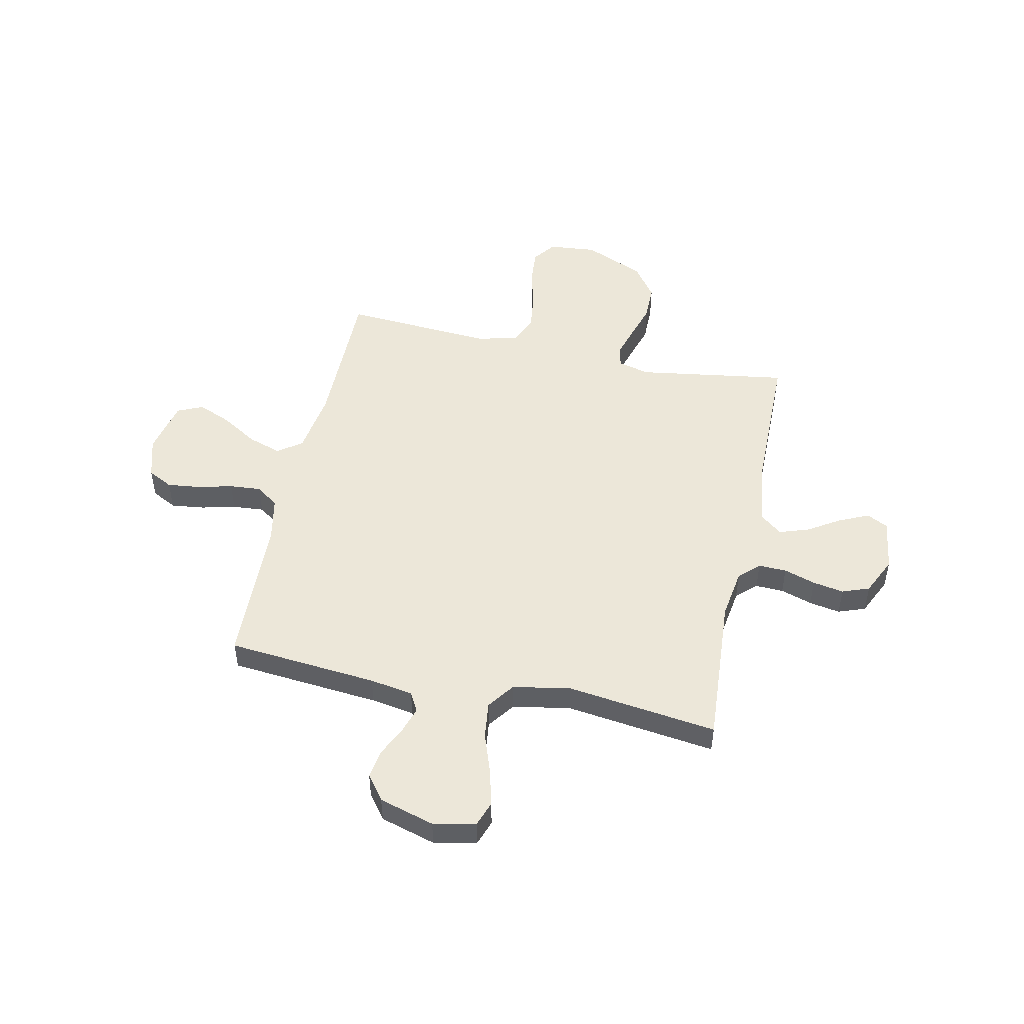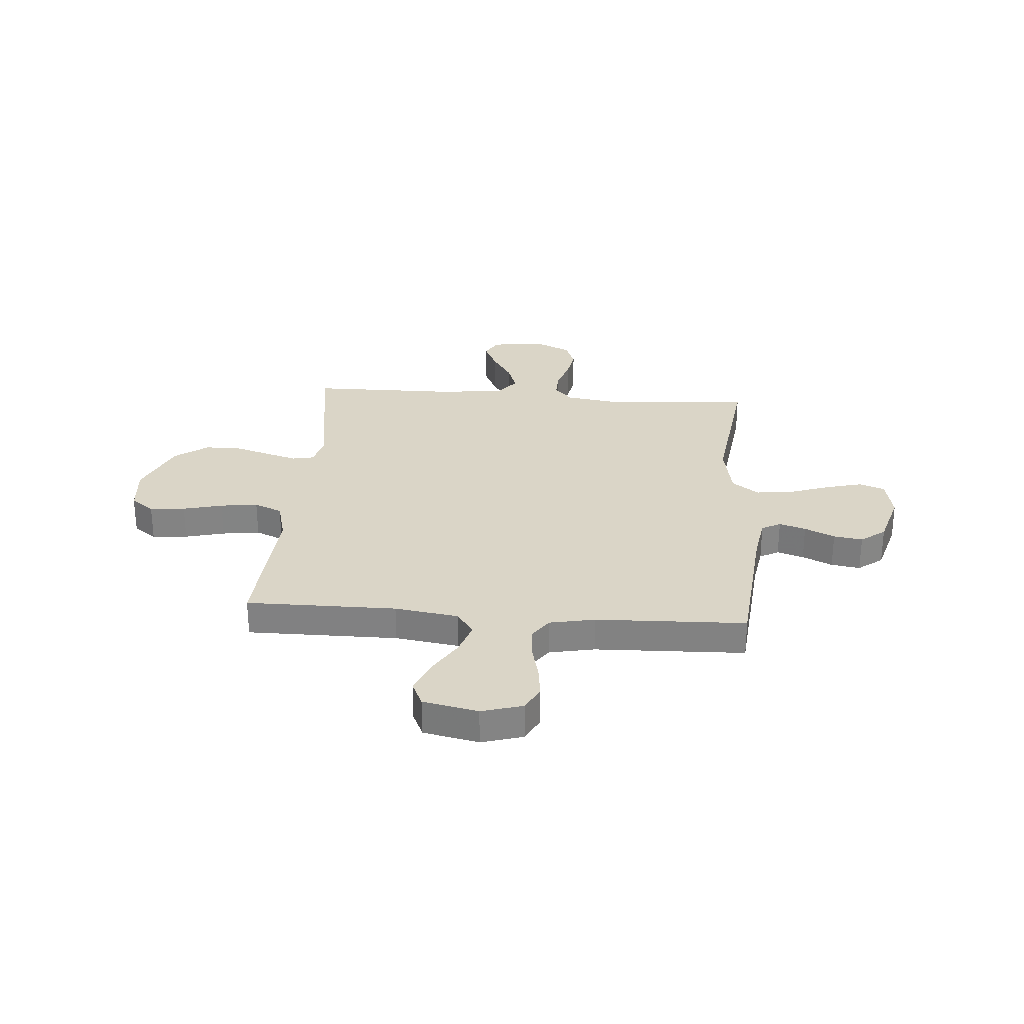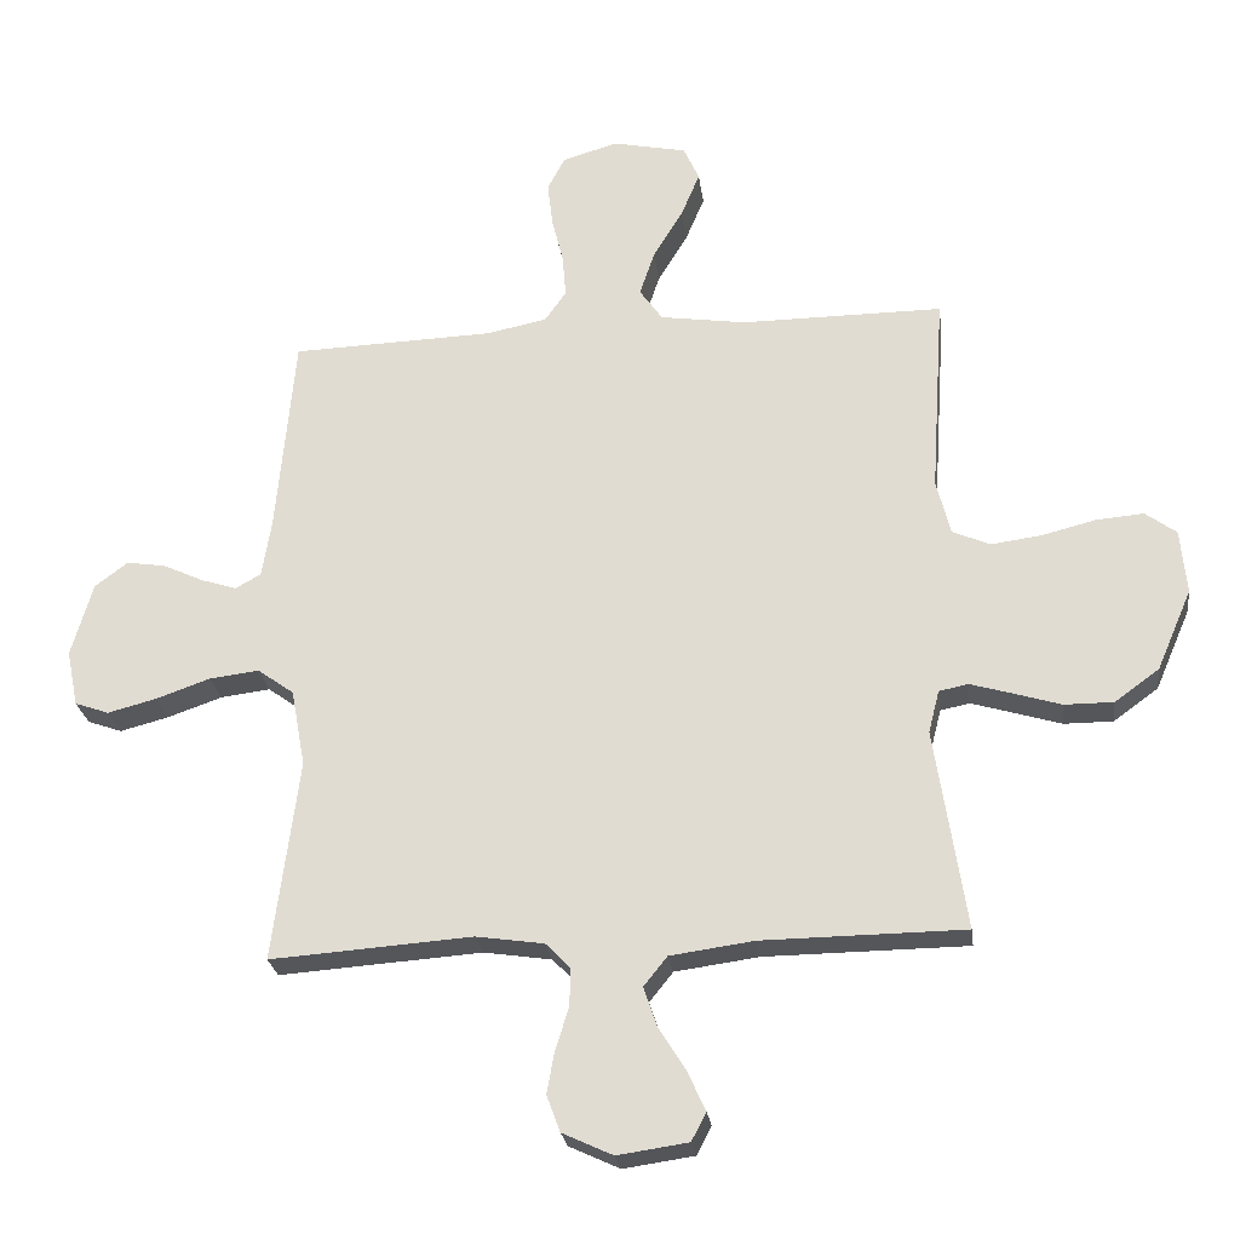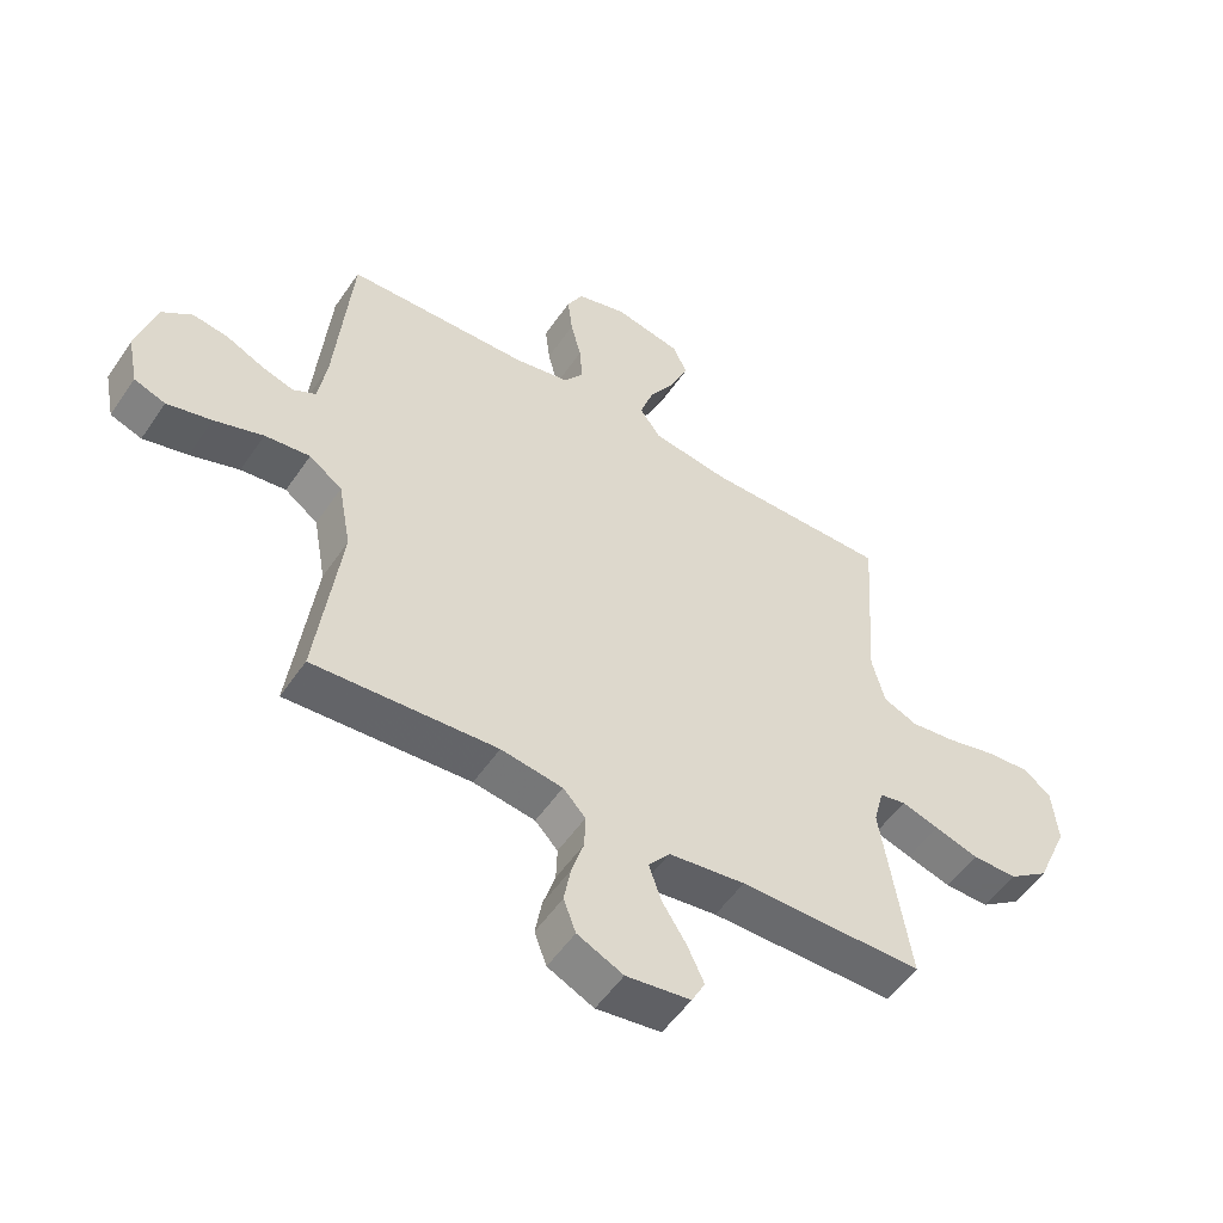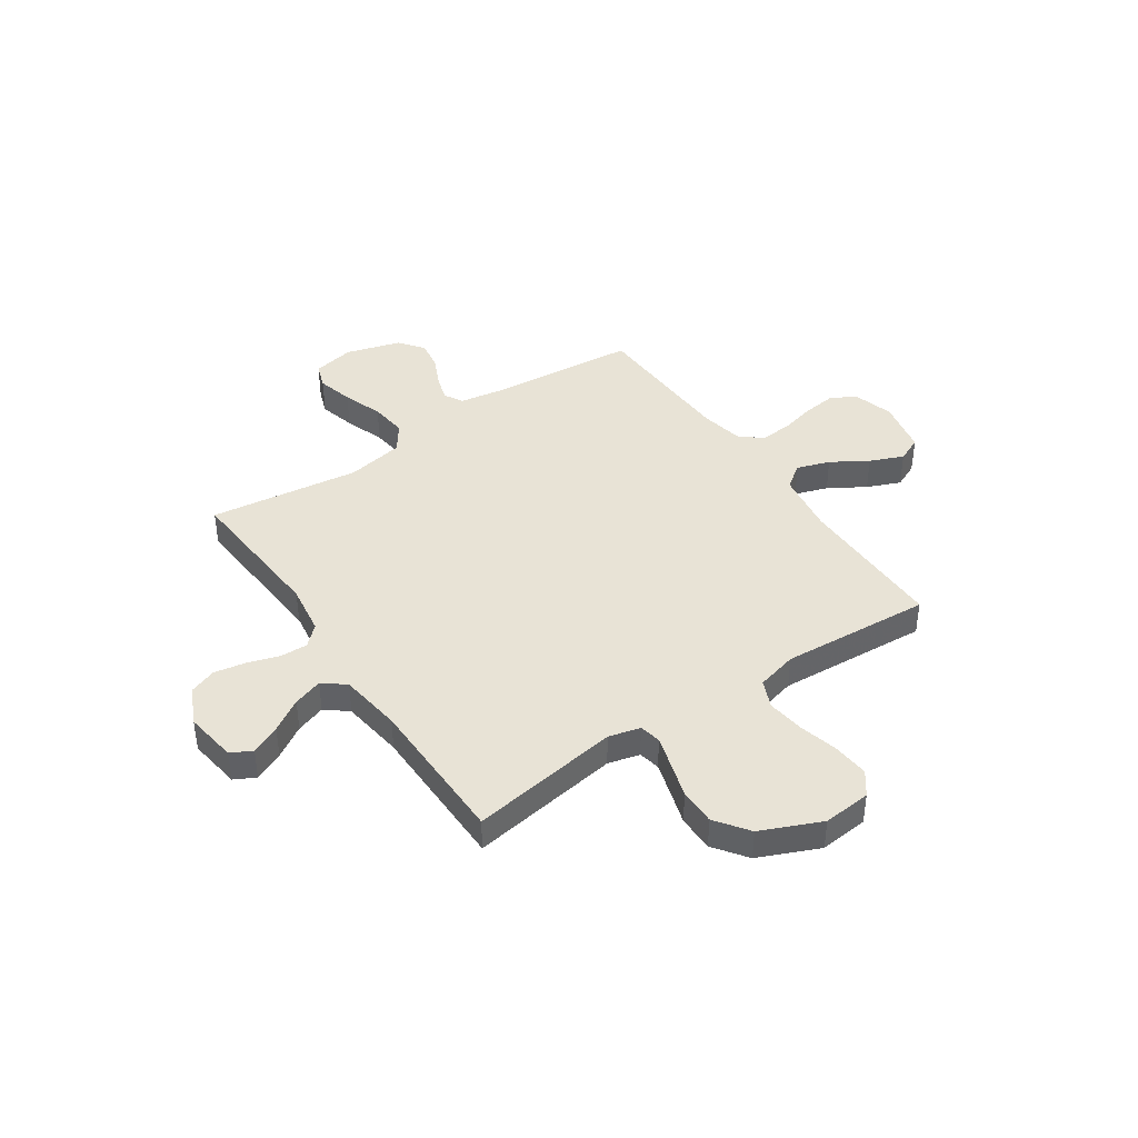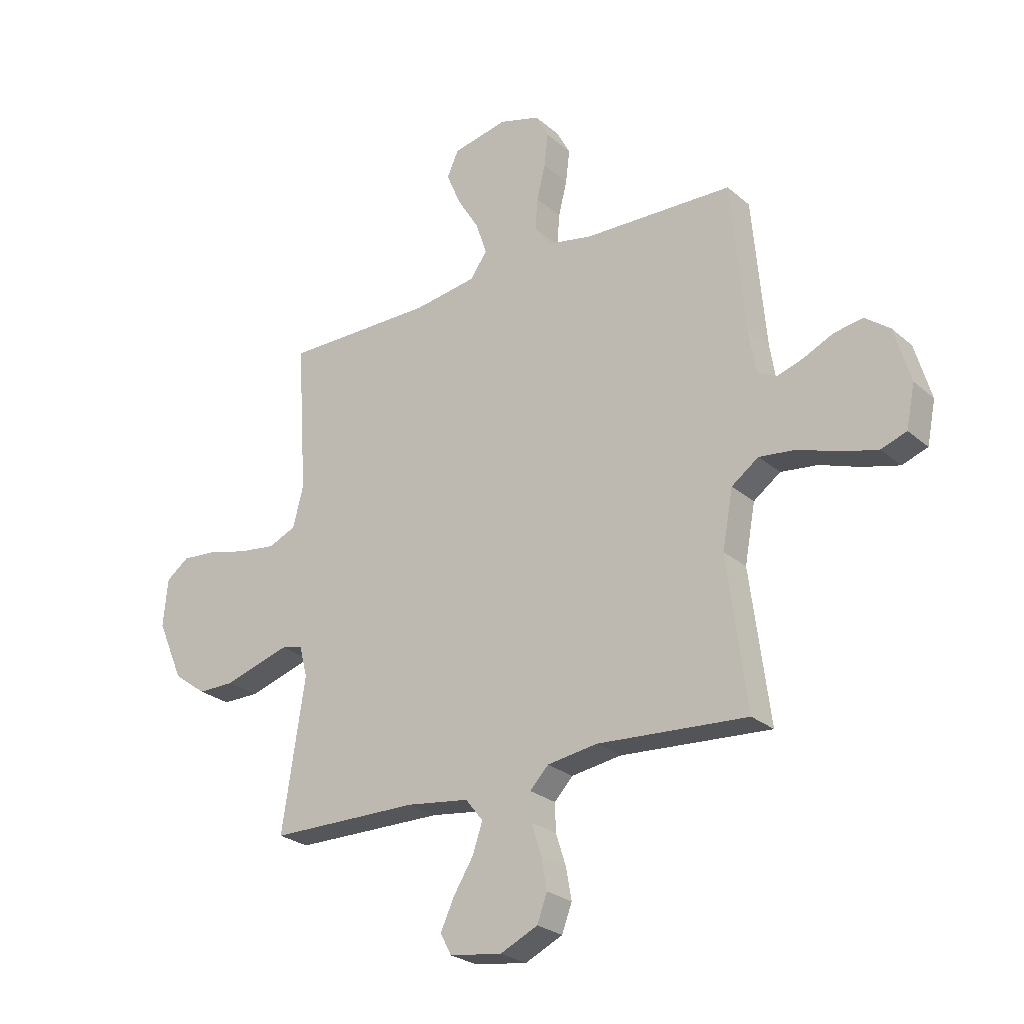
<metadata>
{"format":"obj","ext":"obj","renderer":"f3d","projection":"perspective","resolution":1024,"background":"white","views":[{"elev":49.7,"azim":102.1,"up":"+Y"},{"elev":29.0,"azim":4.4,"up":"+Y"},{"elev":-25.2,"azim":-172.6,"up":"+Z"},{"elev":-53.3,"azim":146.5,"up":"+Z"},{"elev":41.5,"azim":-124.1,"up":"+Y"},{"elev":-25.7,"azim":36.8,"up":"+Z"}]}
</metadata>
<code>
v 0.5 0.07 -0.5
v 0.2 0.07 -0.479
v 0.099 0.07 -0.494
v 0.062 0.07 -0.533
v 0.064 0.07 -0.589
v 0.084 0.07 -0.652
v 0.095 0.07 -0.714
v 0.075 0.07 -0.768
v 0 0.07 -0.803
v -0.105 0.07 -0.788
v -0.127 0.07 -0.746
v -0.1 0.07 -0.687
v -0.06 0.07 -0.623
v -0.04 0.07 -0.564
v -0.075 0.07 -0.52
v -0.2 0.07 -0.503
v -0.5 0.07 -0.5
v -0.454 0.07 -0.2
v -0.47 0.07 -0.137
v -0.513 0.07 -0.128
v -0.574 0.07 -0.146
v -0.646 0.07 -0.168
v -0.719 0.07 -0.168
v -0.785 0.07 -0.12
v -0.837 0.07 0
v -0.828 0.07 0.096
v -0.782 0.07 0.13
v -0.711 0.07 0.124
v -0.632 0.07 0.104
v -0.557 0.07 0.094
v -0.501 0.07 0.118
v -0.48 0.07 0.2
v -0.5 0.07 0.5
v -0.2 0.07 0.499
v -0.073 0.07 0.518
v -0.039 0.07 0.566
v -0.061 0.07 0.632
v -0.105 0.07 0.704
v -0.133 0.07 0.771
v -0.11 0.07 0.822
v 0 0.07 0.845
v 0.082 0.07 0.821
v 0.108 0.07 0.771
v 0.1 0.07 0.705
v 0.083 0.07 0.636
v 0.078 0.07 0.573
v 0.11 0.07 0.528
v 0.2 0.07 0.51
v 0.5 0.07 0.5
v 0.527 0.07 0.2
v 0.541 0.07 0.114
v 0.579 0.07 0.093
v 0.632 0.07 0.11
v 0.692 0.07 0.138
v 0.75 0.07 0.147
v 0.799 0.07 0.11
v 0.831 0.07 0
v 0.814 0.07 -0.084
v 0.763 0.07 -0.102
v 0.69 0.07 -0.083
v 0.61 0.07 -0.055
v 0.536 0.07 -0.046
v 0.482 0.07 -0.085
v 0.461 0.07 -0.2
v 0.5 0 -0.5
v 0.2 0 -0.479
v 0.099 0 -0.494
v 0.062 0 -0.533
v 0.064 0 -0.589
v 0.084 0 -0.652
v 0.095 0 -0.714
v 0.075 0 -0.768
v 0 0 -0.803
v -0.105 0 -0.788
v -0.127 0 -0.746
v -0.1 0 -0.687
v -0.06 0 -0.623
v -0.04 0 -0.564
v -0.075 0 -0.52
v -0.2 0 -0.503
v -0.5 0 -0.5
v -0.454 0 -0.2
v -0.47 0 -0.137
v -0.513 0 -0.128
v -0.574 0 -0.146
v -0.646 0 -0.168
v -0.719 0 -0.168
v -0.785 0 -0.12
v -0.837 0 0
v -0.828 0 0.096
v -0.782 0 0.13
v -0.711 0 0.124
v -0.632 0 0.104
v -0.557 0 0.094
v -0.501 0 0.118
v -0.48 0 0.2
v -0.5 0 0.5
v -0.2 0 0.499
v -0.073 0 0.518
v -0.039 0 0.566
v -0.061 0 0.632
v -0.105 0 0.704
v -0.133 0 0.771
v -0.11 0 0.822
v 0 0 0.845
v 0.082 0 0.821
v 0.108 0 0.771
v 0.1 0 0.705
v 0.083 0 0.636
v 0.078 0 0.573
v 0.11 0 0.528
v 0.2 0 0.51
v 0.5 0 0.5
v 0.527 0 0.2
v 0.541 0 0.114
v 0.579 0 0.093
v 0.632 0 0.11
v 0.692 0 0.138
v 0.75 0 0.147
v 0.799 0 0.11
v 0.831 0 0
v 0.814 0 -0.084
v 0.763 0 -0.102
v 0.69 0 -0.083
v 0.61 0 -0.055
v 0.536 0 -0.046
v 0.482 0 -0.085
v 0.461 0 -0.2
f 58 59 60 61
f 56 57 58 61
f 56 61 62
f 53 54 55 56
f 52 53 56 62
f 51 52 62 63
f 48 49 50
f 47 48 50 51
f 42 43 44 45
f 42 45 46
f 41 42 46
f 40 41 46
f 37 38 39 40
f 36 37 40 46
f 35 36 46 47
f 32 33 34
f 31 32 34 35
f 26 27 28 29
f 26 29 30
f 25 26 30
f 24 25 30
f 21 22 23 24
f 20 21 24 30
f 19 20 30 31
f 16 17 18
f 15 16 18 19
f 10 11 12 13
f 10 13 14
f 9 10 14
f 8 9 14
f 5 6 7 8
f 5 8 14
f 4 5 14 15
f 64 1 2
f 63 64 2 3
f 35 47 51 63
f 19 31 35 63
f 15 19 63
f 3 4 15 63
f 125 124 123 122
f 125 122 121 120
f 126 125 120
f 120 119 118 117
f 126 120 117 116
f 127 126 116 115
f 114 113 112
f 115 114 112 111
f 109 108 107 106
f 110 109 106
f 110 106 105
f 110 105 104
f 104 103 102 101
f 110 104 101 100
f 111 110 100 99
f 98 97 96
f 99 98 96 95
f 93 92 91 90
f 94 93 90
f 94 90 89
f 94 89 88
f 88 87 86 85
f 94 88 85 84
f 95 94 84 83
f 82 81 80
f 83 82 80 79
f 77 76 75 74
f 78 77 74
f 78 74 73
f 78 73 72
f 72 71 70 69
f 78 72 69
f 79 78 69 68
f 66 65 128
f 67 66 128 127
f 127 115 111 99
f 127 99 95 83
f 127 83 79
f 127 79 68 67
f 1 65 66 2
f 2 66 67 3
f 3 67 68 4
f 4 68 69 5
f 5 69 70 6
f 6 70 71 7
f 7 71 72 8
f 8 72 73 9
f 9 73 74 10
f 10 74 75 11
f 11 75 76 12
f 12 76 77 13
f 13 77 78 14
f 14 78 79 15
f 15 79 80 16
f 16 80 81 17
f 17 81 82 18
f 18 82 83 19
f 19 83 84 20
f 20 84 85 21
f 21 85 86 22
f 22 86 87 23
f 23 87 88 24
f 24 88 89 25
f 25 89 90 26
f 26 90 91 27
f 27 91 92 28
f 28 92 93 29
f 29 93 94 30
f 30 94 95 31
f 31 95 96 32
f 32 96 97 33
f 33 97 98 34
f 34 98 99 35
f 35 99 100 36
f 36 100 101 37
f 37 101 102 38
f 38 102 103 39
f 39 103 104 40
f 40 104 105 41
f 41 105 106 42
f 42 106 107 43
f 43 107 108 44
f 44 108 109 45
f 45 109 110 46
f 46 110 111 47
f 47 111 112 48
f 48 112 113 49
f 49 113 114 50
f 50 114 115 51
f 51 115 116 52
f 52 116 117 53
f 53 117 118 54
f 54 118 119 55
f 55 119 120 56
f 56 120 121 57
f 57 121 122 58
f 58 122 123 59
f 59 123 124 60
f 60 124 125 61
f 61 125 126 62
f 62 126 127 63
f 63 127 128 64
f 64 128 65 1

</code>
